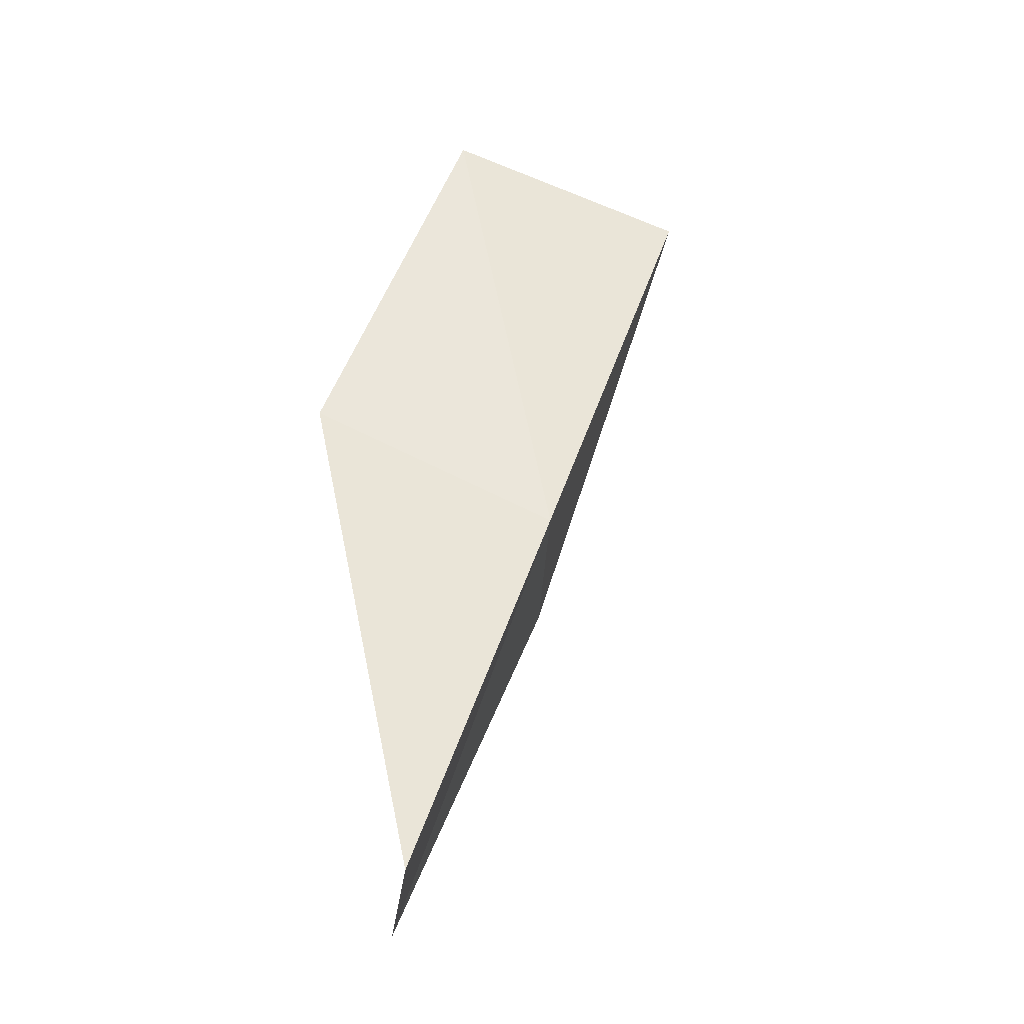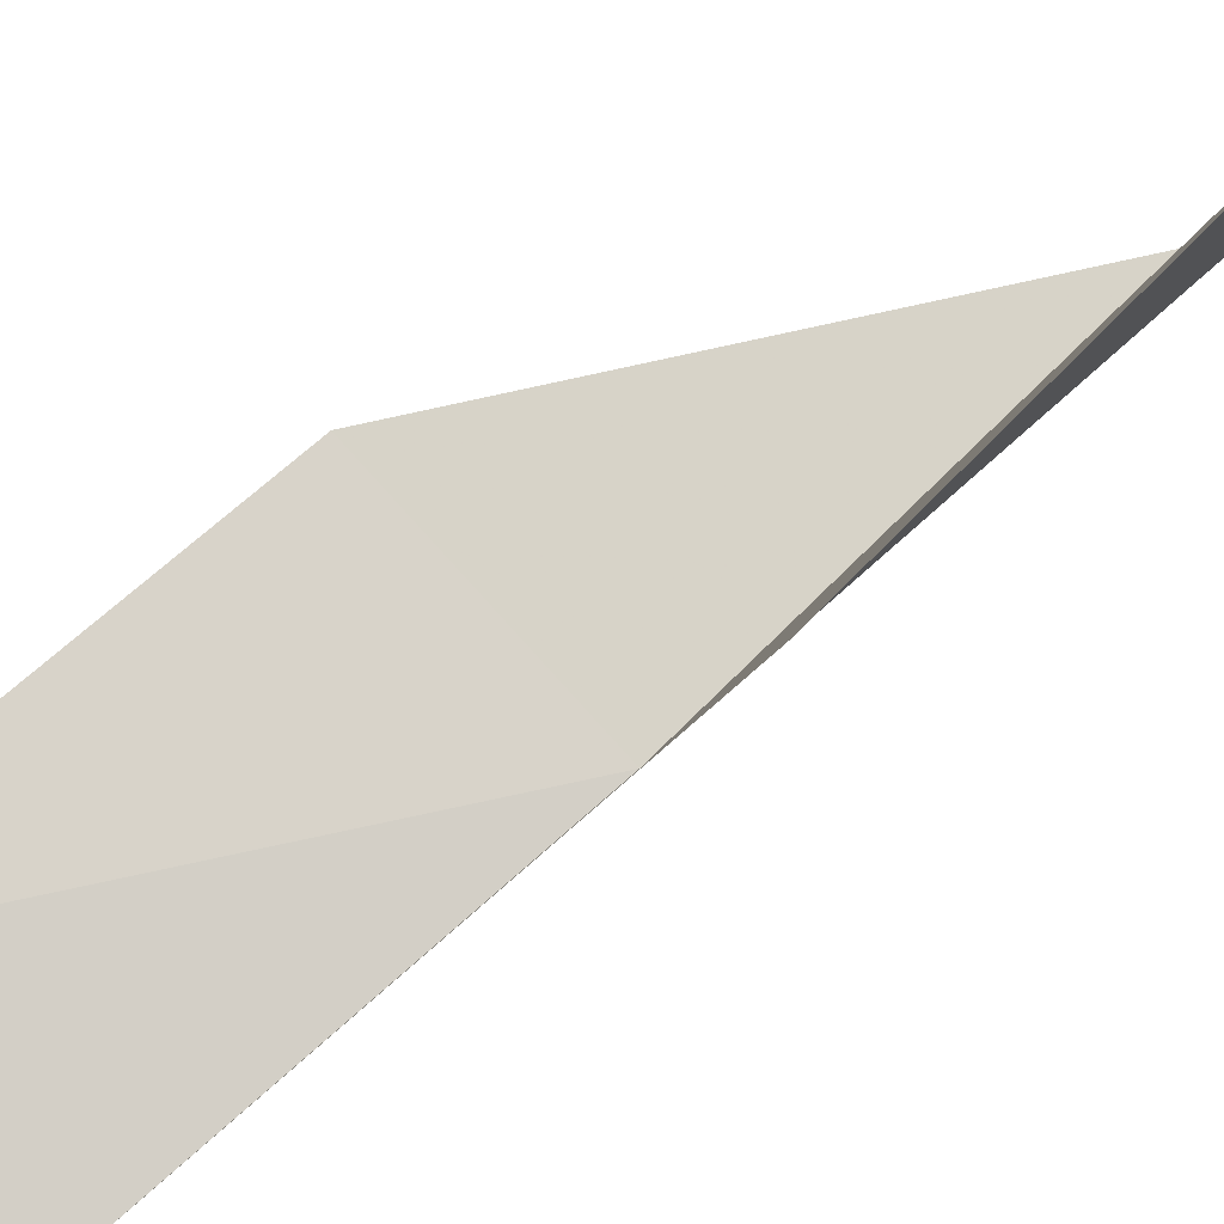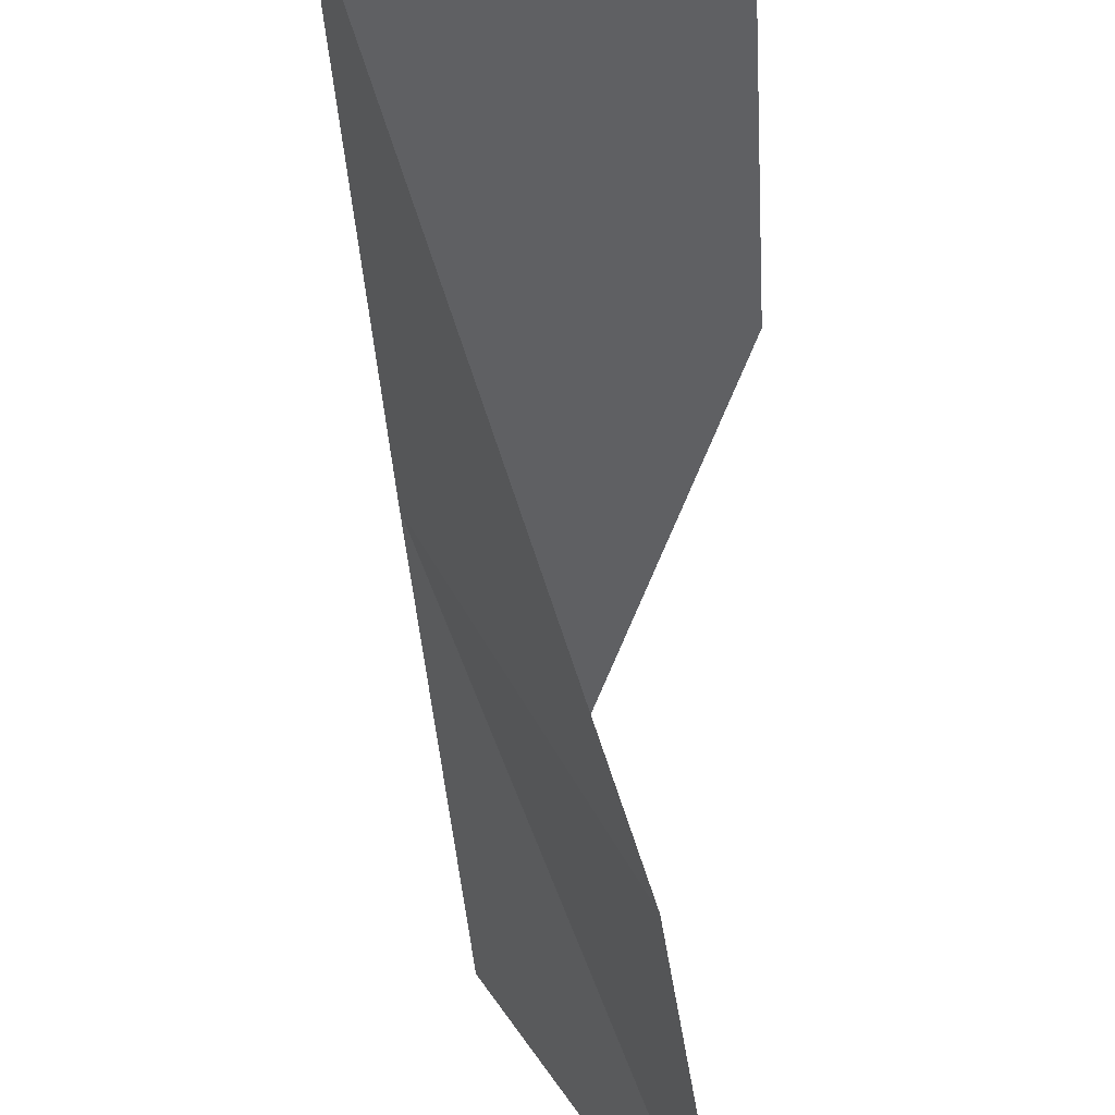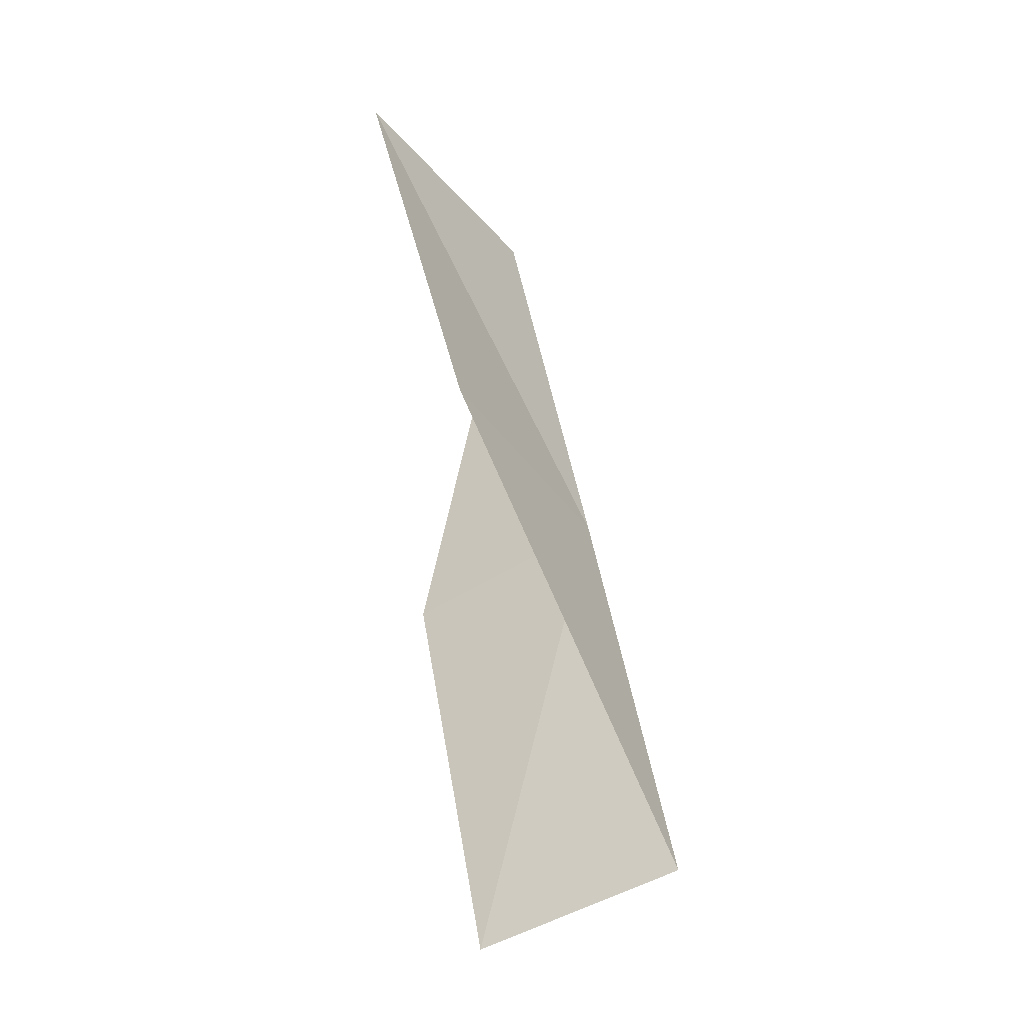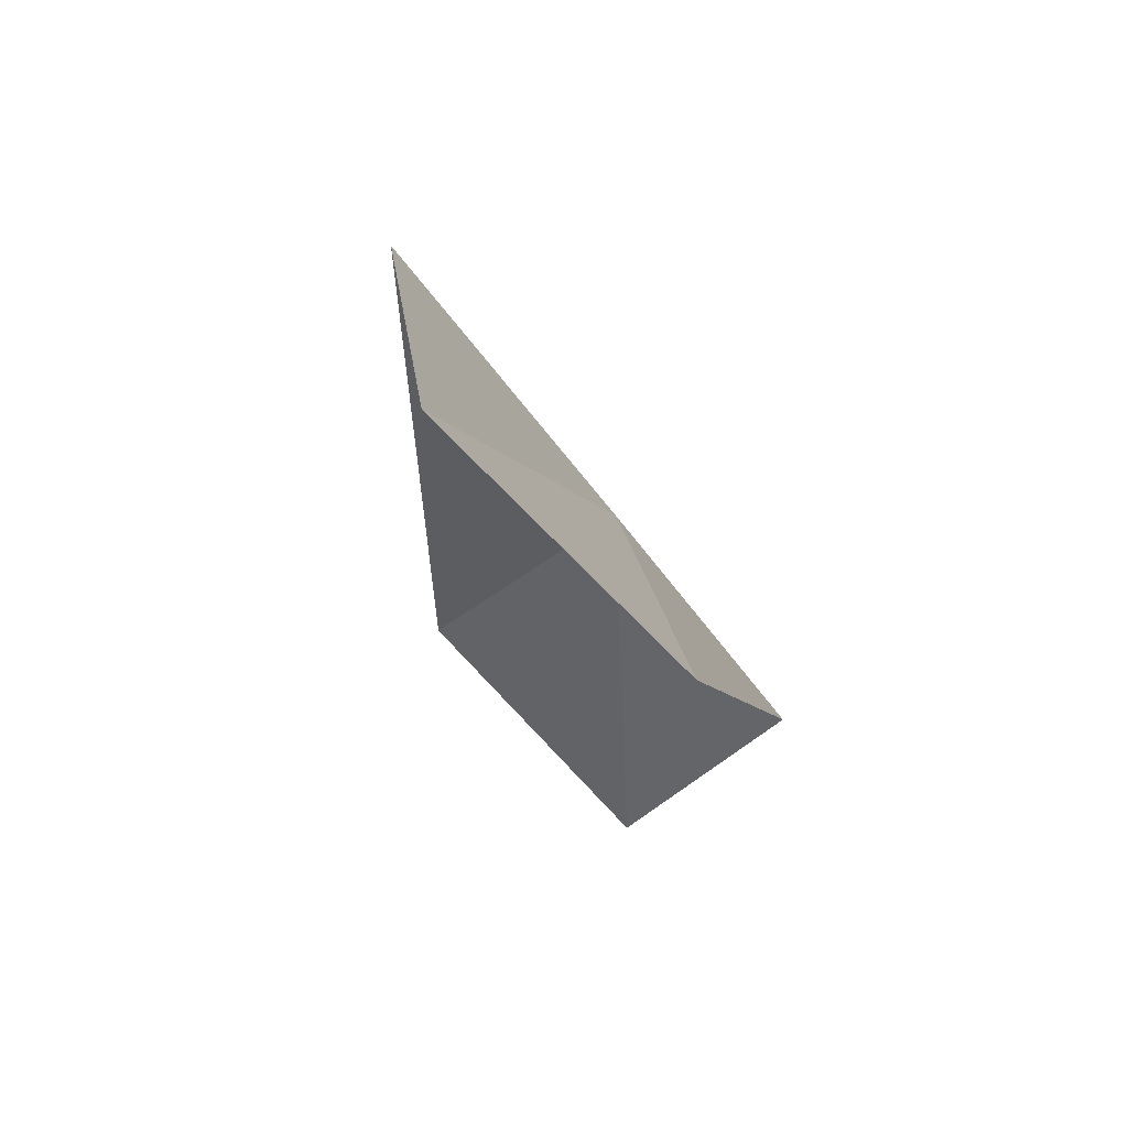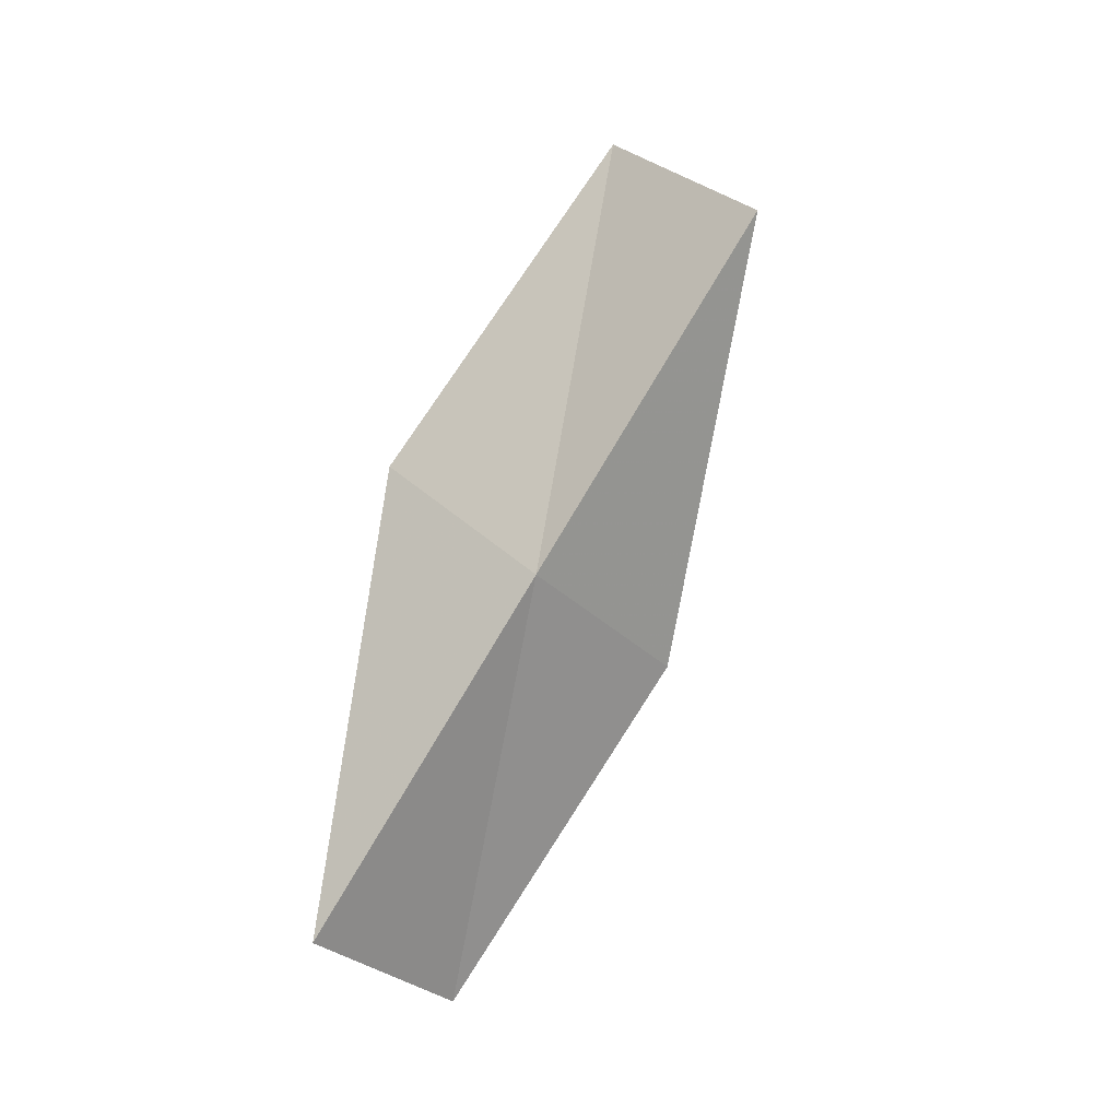
<metadata>
{"format":"obj","ext":"obj","renderer":"f3d","projection":"perspective","resolution":1024,"background":"white","views":[{"elev":-6.4,"azim":60.8,"up":"+Z"},{"elev":-62.5,"azim":-69.5,"up":"+Y"},{"elev":-70.4,"azim":173.6,"up":"+Y"},{"elev":-5.3,"azim":-2.6,"up":"+Z"},{"elev":61.8,"azim":-51.3,"up":"+Z"},{"elev":-1.8,"azim":105.3,"up":"+Z"}]}
</metadata>
<code>
v 30.62 31.47 40.47
v 30.18 32.68 42.59
v 29.54 32.01 39.93
v 29.21 31.58 43.27
v 29.76 30.27 41.18
v 31.03 30.28 38.39
v 29.9 30.74 37.88
f 1 3 2
f 1 2 4
f 1 4 5
f 1 5 6
f 1 6 7
f 1 7 3

</code>
